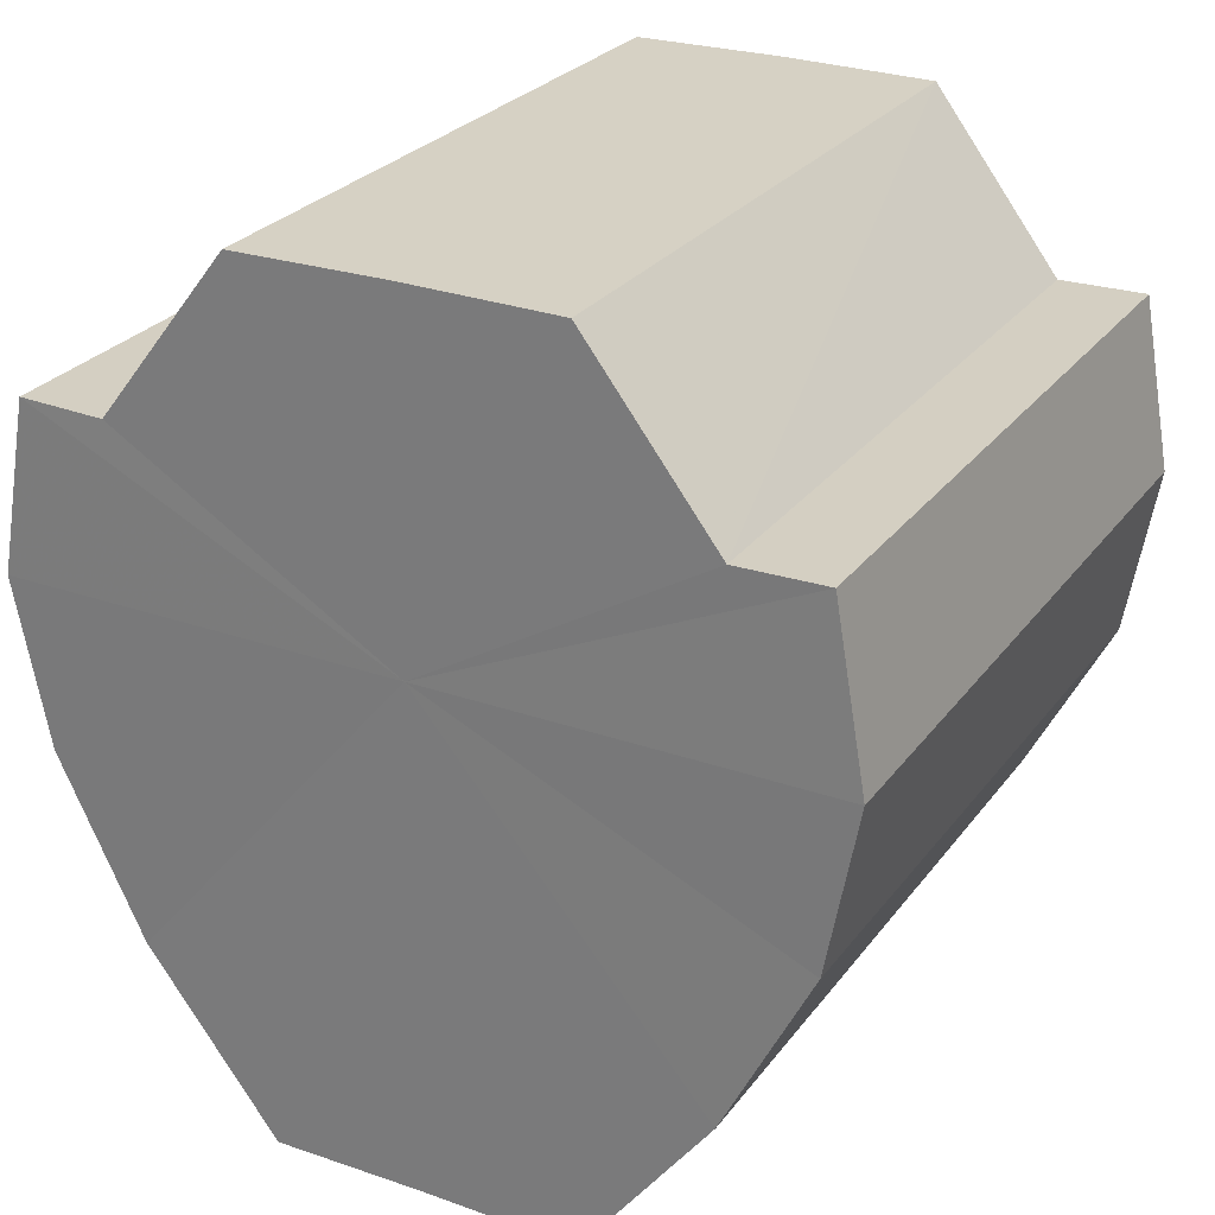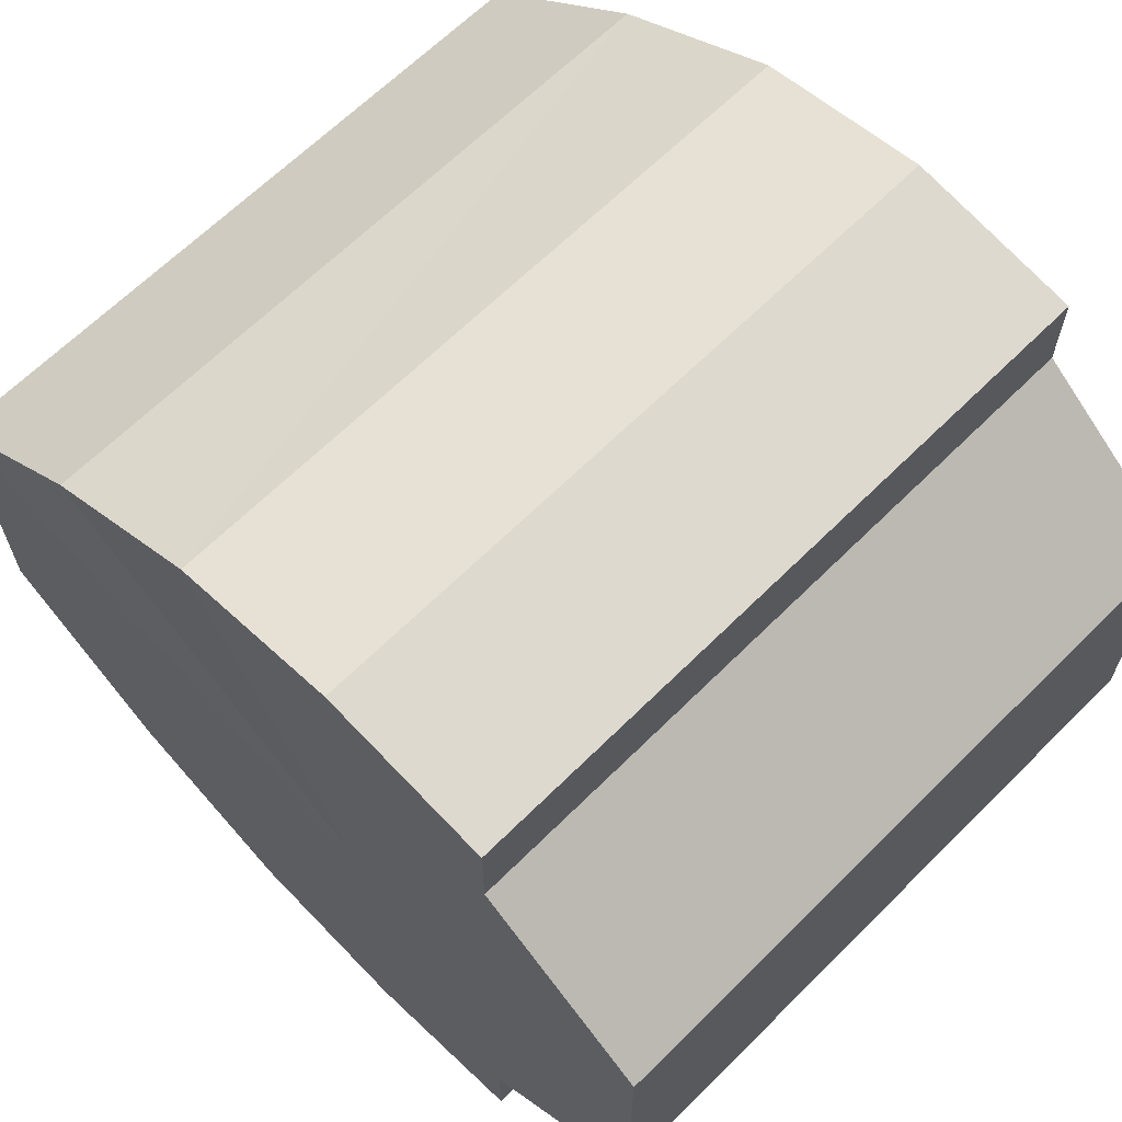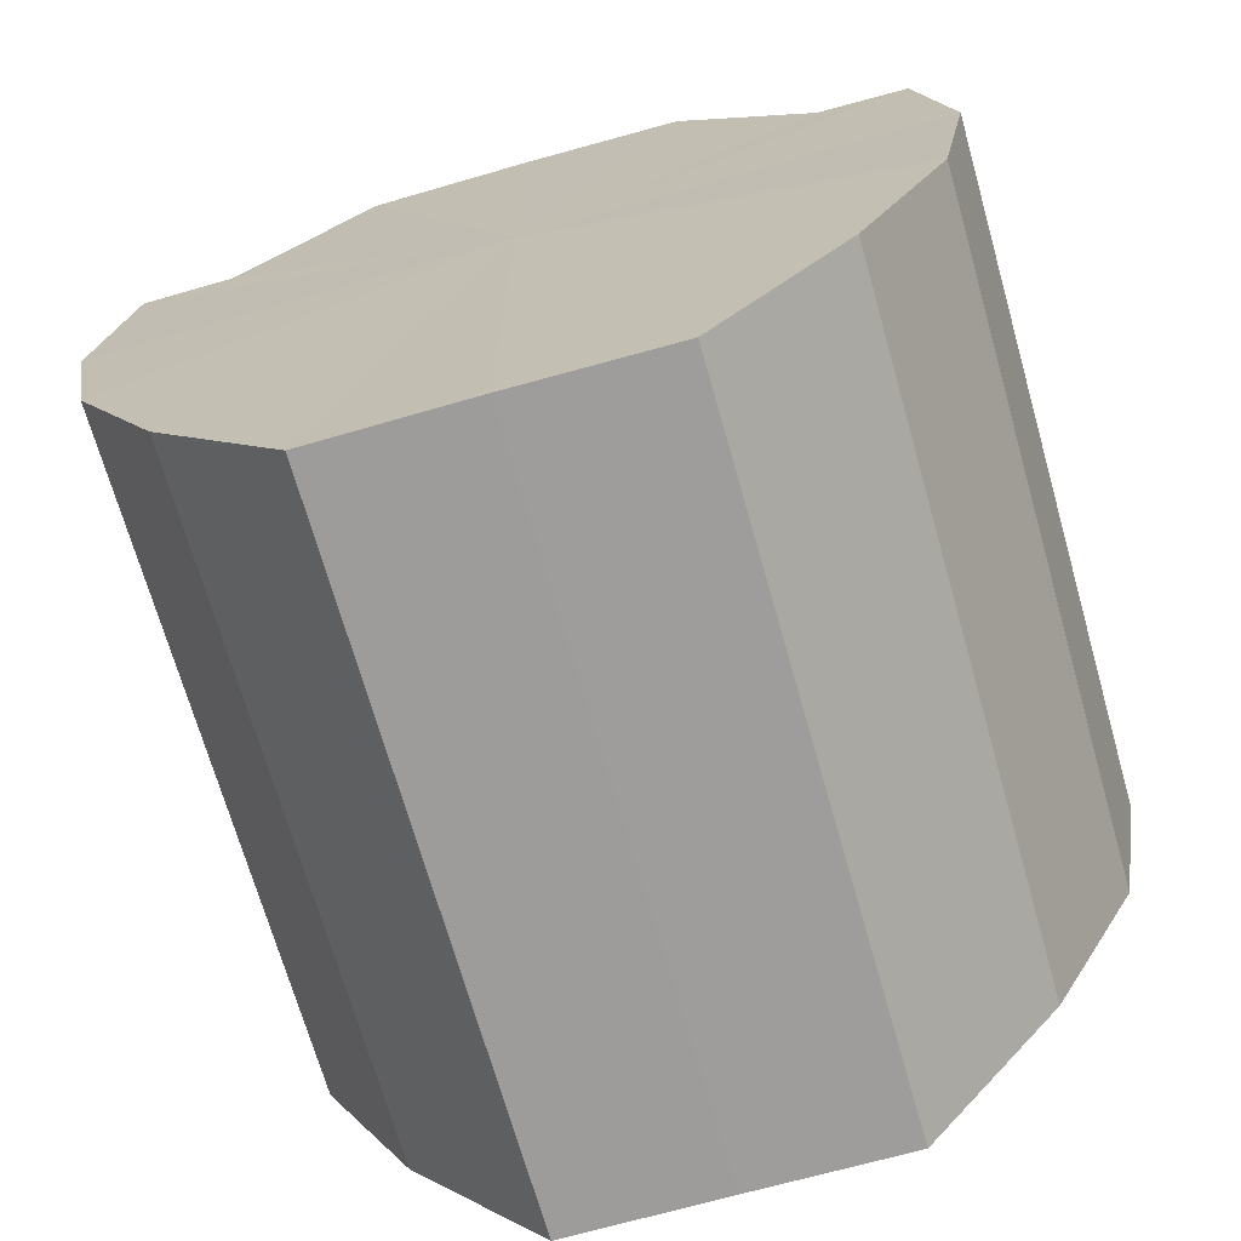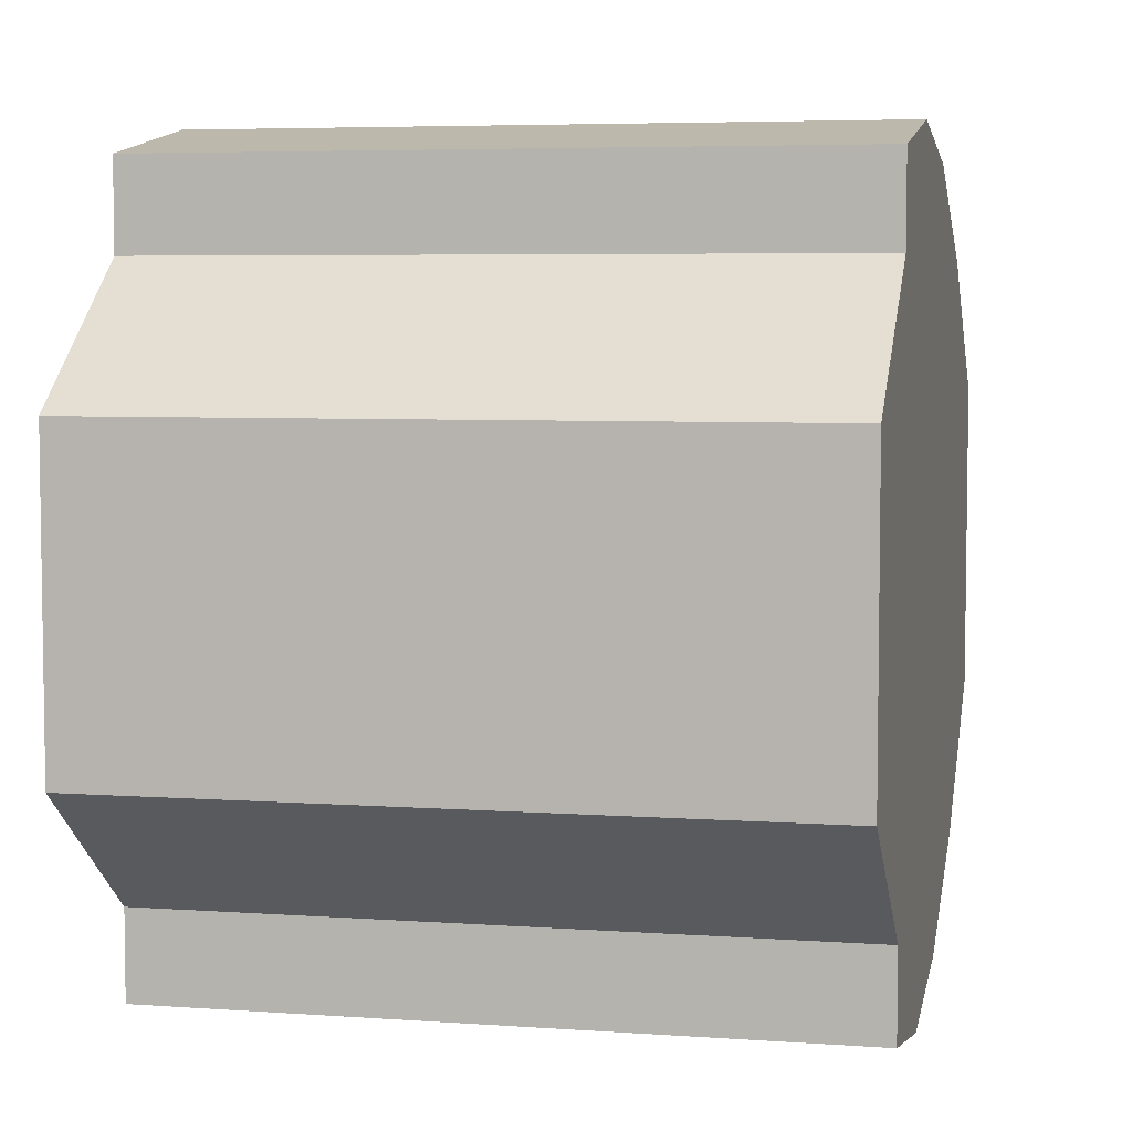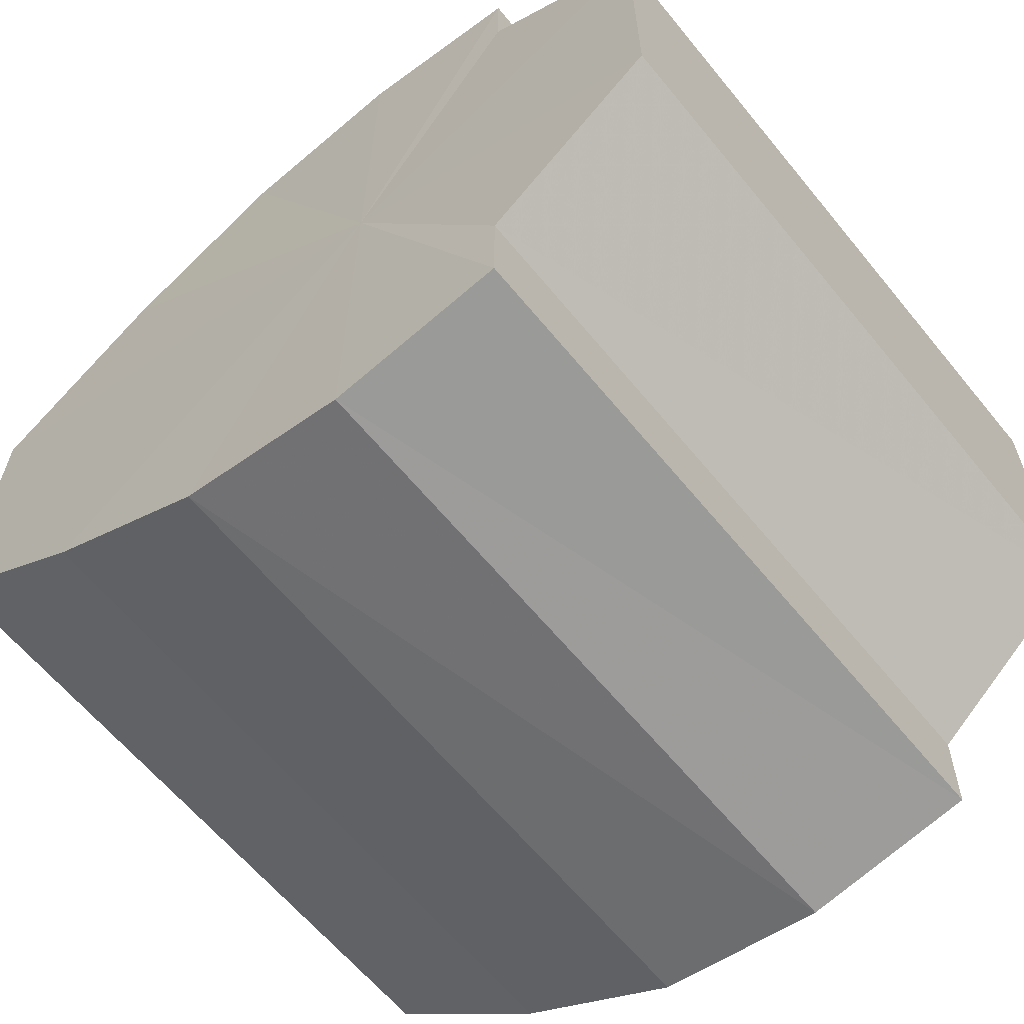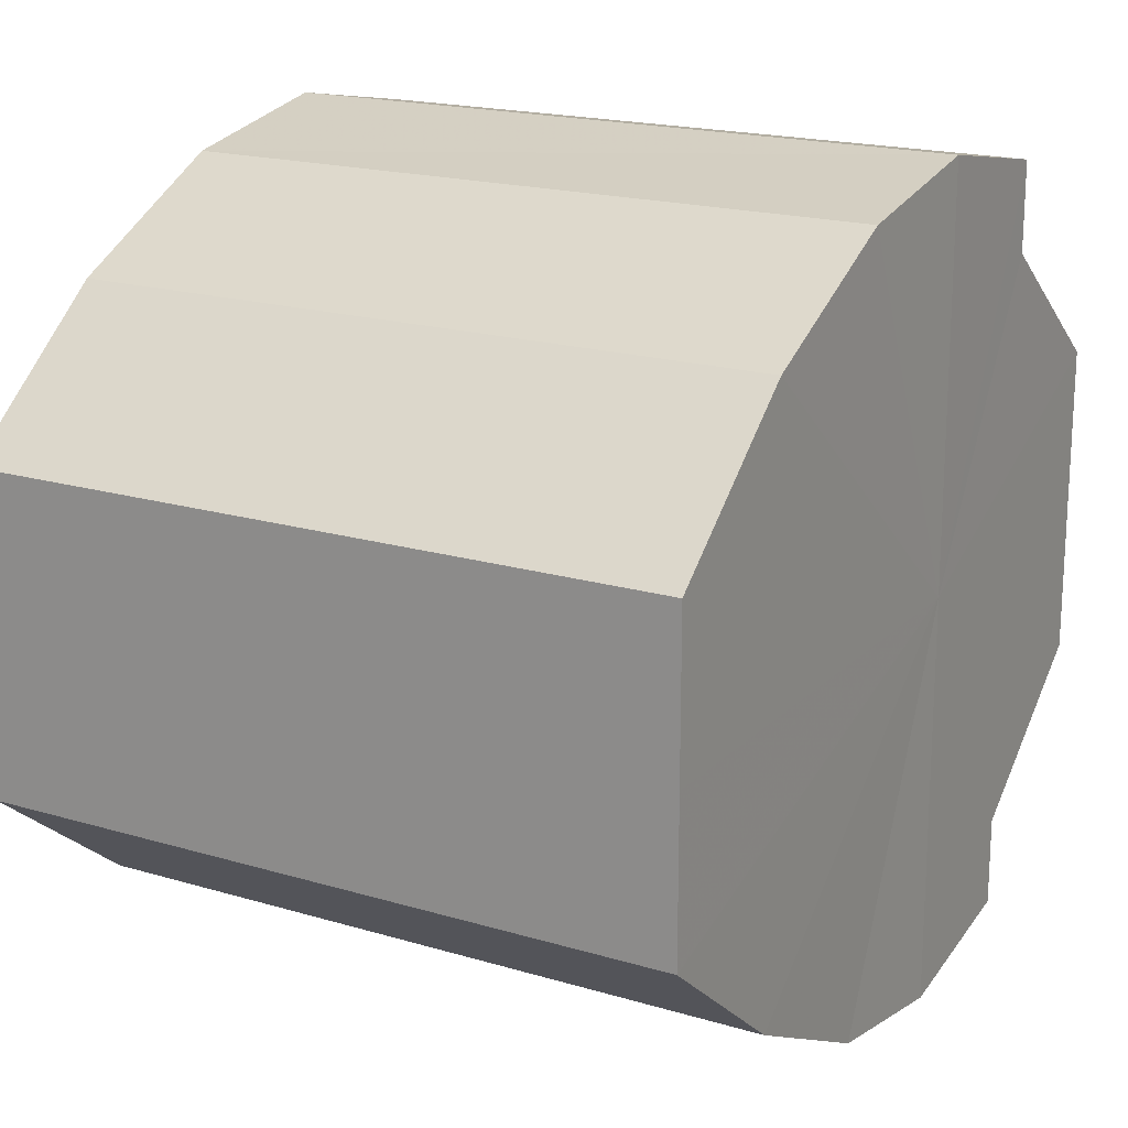
<metadata>
{"format":"obj","ext":"obj","renderer":"f3d","projection":"perspective","resolution":1024,"background":"white","views":[{"elev":26.7,"azim":-61.4,"up":"+Y"},{"elev":65.1,"azim":135.0,"up":"+Z"},{"elev":-70.1,"azim":-74.1,"up":"+Y"},{"elev":5.4,"azim":-167.5,"up":"+Z"},{"elev":-62.5,"azim":129.2,"up":"+Z"},{"elev":18.6,"azim":29.7,"up":"+Z"}]}
</metadata>
<code>
o 14504
v 2231 1857 8.128
v 2231 1857 8.126
v 2231 1857 8.128
v 2231 1857 8.121
v 2231 1857 8.126
v 2231 1857 8.126
v 2231 1857 8.126
v 2231 1857 8.114
v 2231 1857 8.121
v 2231 1857 8.121
v 2231 1857 8.121
v 2231 1857 8.104
v 2231 1857 8.114
v 2231 1857 8.114
v 2231 1857 8.114
v 2231 1857 8.095
v 2231 1857 8.104
v 2231 1857 8.104
v 2231 1857 8.104
v 2231 1857 8.088
v 2231 1857 8.095
v 2231 1857 8.095
v 2231 1857 8.095
v 2231 1857 8.083
v 2231 1857 8.088
v 2231 1857 8.088
v 2231 1857 8.088
v 2231 1857 8.081
v 2231 1857 8.083
v 2231 1857 8.083
v 2231 1857 8.083
v 2231 1857 8.081
v 2231 1857 8.128
v 2231 1857 8.126
v 2231 1857 8.126
v 2231 1857 8.121
v 2231 1857 8.121
v 2231 1857 8.126
v 2231 1857 8.128
v 2231 1857 8.121
v 2231 1857 8.126
v 2231 1857 8.114
v 2231 1857 8.114
v 2231 1857 8.114
v 2231 1857 8.121
v 2231 1857 8.104
v 2231 1857 8.114
v 2231 1857 8.104
v 2231 1857 8.104
v 2231 1857 8.095
v 2231 1857 8.104
v 2231 1857 8.088
v 2231 1857 8.095
v 2231 1857 8.095
v 2231 1857 8.095
v 2231 1857 8.083
v 2231 1857 8.088
v 2231 1857 8.081
v 2231 1857 8.083
v 2231 1857 8.088
v 2231 1857 8.088
v 2231 1857 8.083
v 2231 1857 8.081
v 2231 1857 8.083
v 2231 1857 8.104
v 2231 1857 8.126
v 2231 1857 8.128
v 2231 1857 8.121
v 2231 1857 8.126
v 2231 1857 8.114
v 2231 1857 8.121
v 2231 1857 8.104
v 2231 1857 8.114
v 2231 1857 8.095
v 2231 1857 8.104
v 2231 1857 8.088
v 2231 1857 8.095
v 2231 1857 8.083
v 2231 1857 8.088
v 2231 1857 8.081
v 2231 1857 8.083
v 2231 1857 8.104
v 2231 1857 8.128
v 2231 1857 8.126
v 2231 1857 8.126
v 2231 1857 8.121
v 2231 1857 8.121
v 2231 1857 8.114
v 2231 1857 8.114
v 2231 1857 8.104
v 2231 1857 8.104
v 2231 1857 8.095
v 2231 1857 8.095
v 2231 1857 8.088
v 2231 1857 8.088
v 2231 1857 8.083
v 2231 1857 8.083
v 2231 1857 8.081
f 1 2 3
f 2 4 5
f 6 1 7
f 4 8 9
f 10 6 11
f 8 12 13
f 14 10 15
f 12 16 17
f 18 14 19
f 16 20 21
f 22 18 23
f 20 24 25
f 26 22 27
f 24 28 29
f 30 26 31
f 28 30 32
f 33 34 35
f 35 36 37
f 38 39 33
f 40 41 38
f 37 42 43
f 44 45 40
f 46 47 44
f 43 48 49
f 50 51 46
f 52 53 50
f 49 54 55
f 56 57 52
f 58 59 56
f 55 60 61
f 62 63 58
f 61 64 62
f 65 66 67
f 65 68 66
f 65 67 69
f 65 70 68
f 65 69 71
f 65 72 70
f 65 71 73
f 65 74 72
f 65 73 75
f 65 76 74
f 65 75 77
f 65 78 76
f 65 77 79
f 65 80 78
f 65 79 81
f 65 81 80
f 82 83 84
f 82 85 83
f 82 84 86
f 82 87 85
f 82 86 88
f 82 89 87
f 82 88 90
f 82 91 89
f 82 90 92
f 82 93 91
f 82 92 94
f 82 95 93
f 82 94 96
f 82 97 95
f 82 96 98
f 82 98 97

</code>
